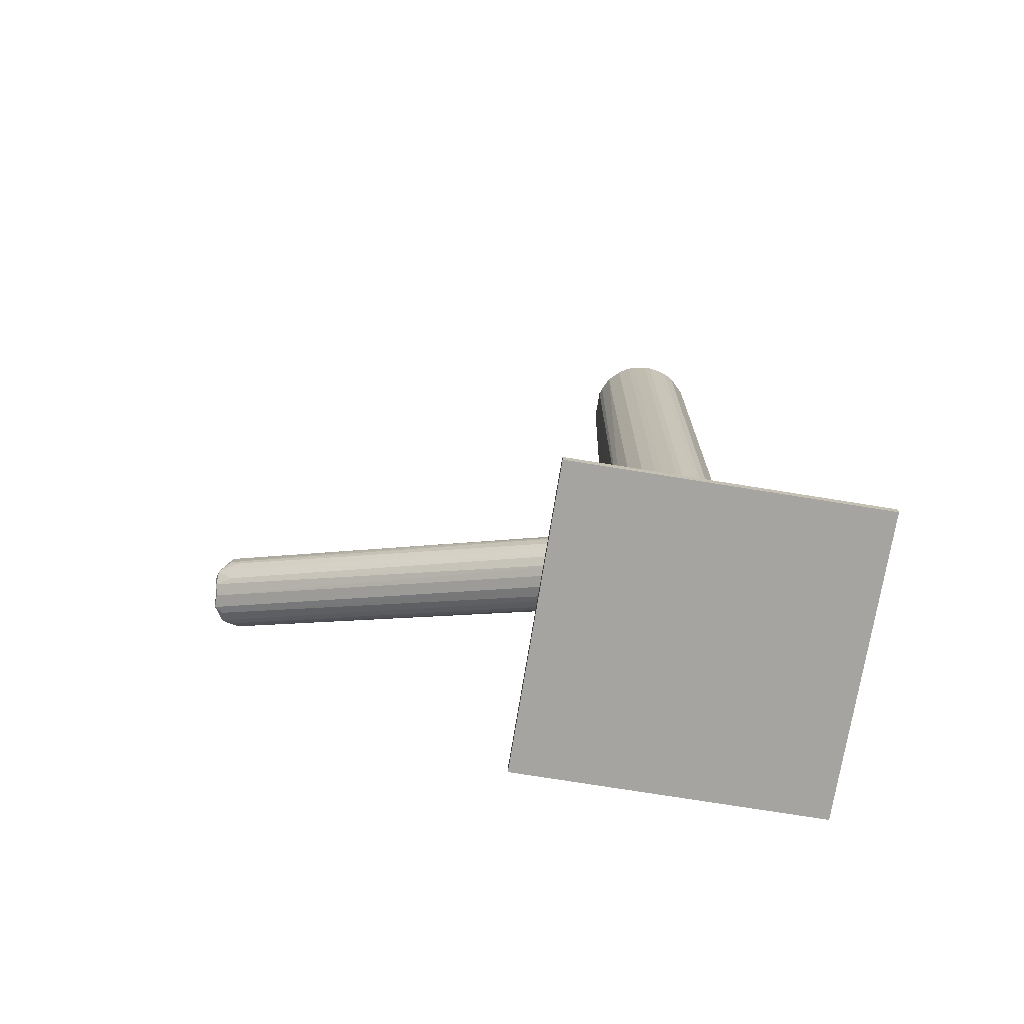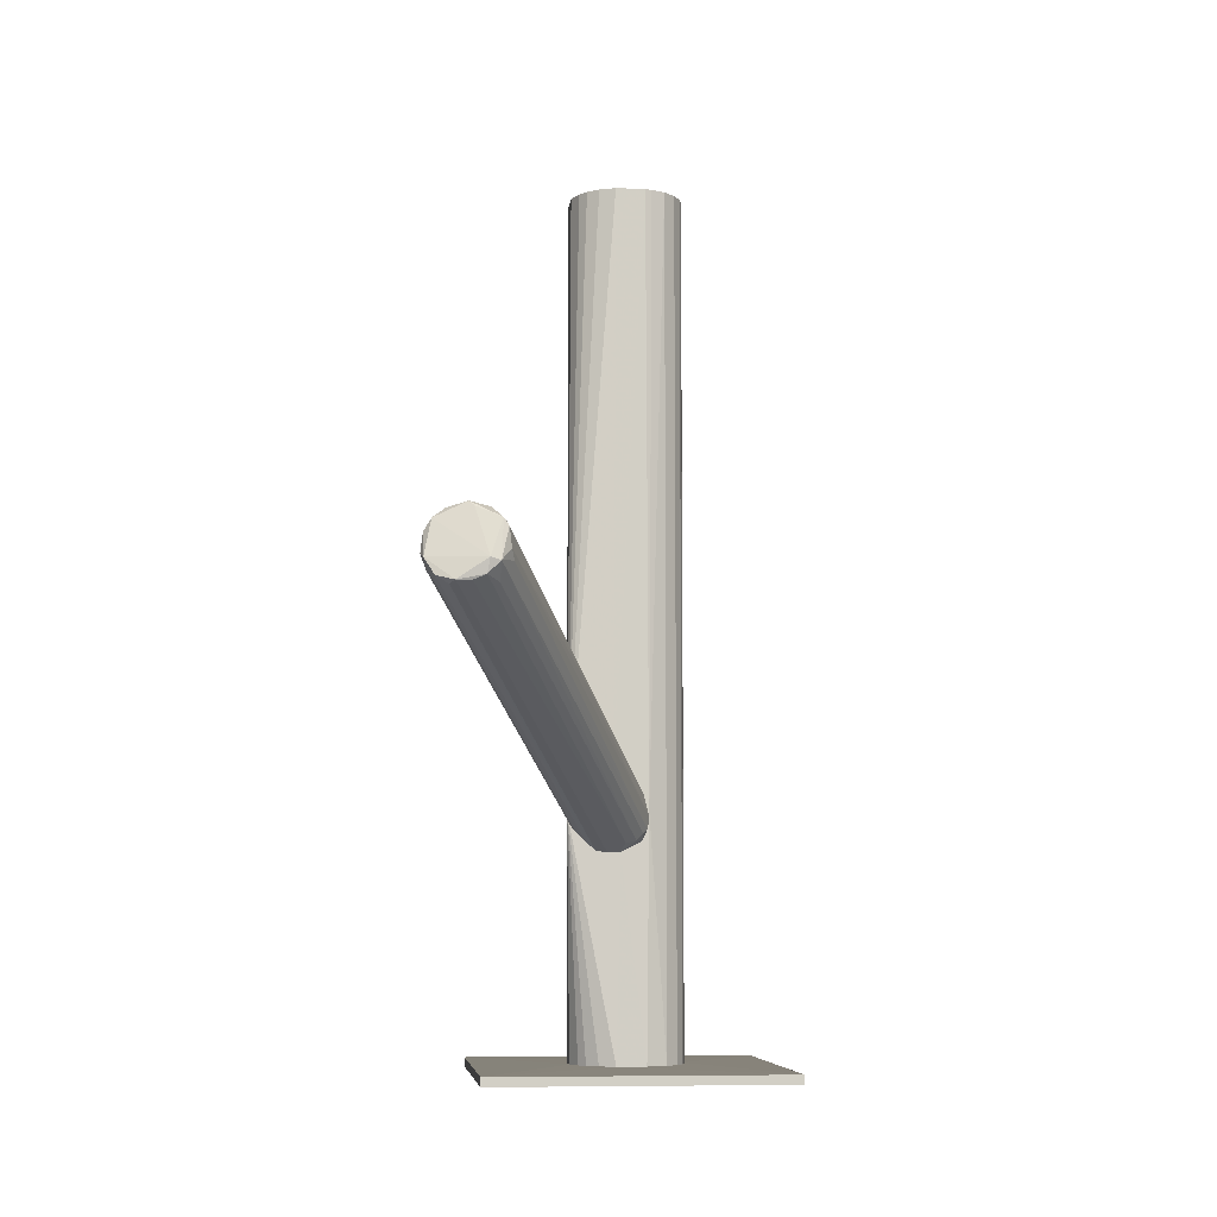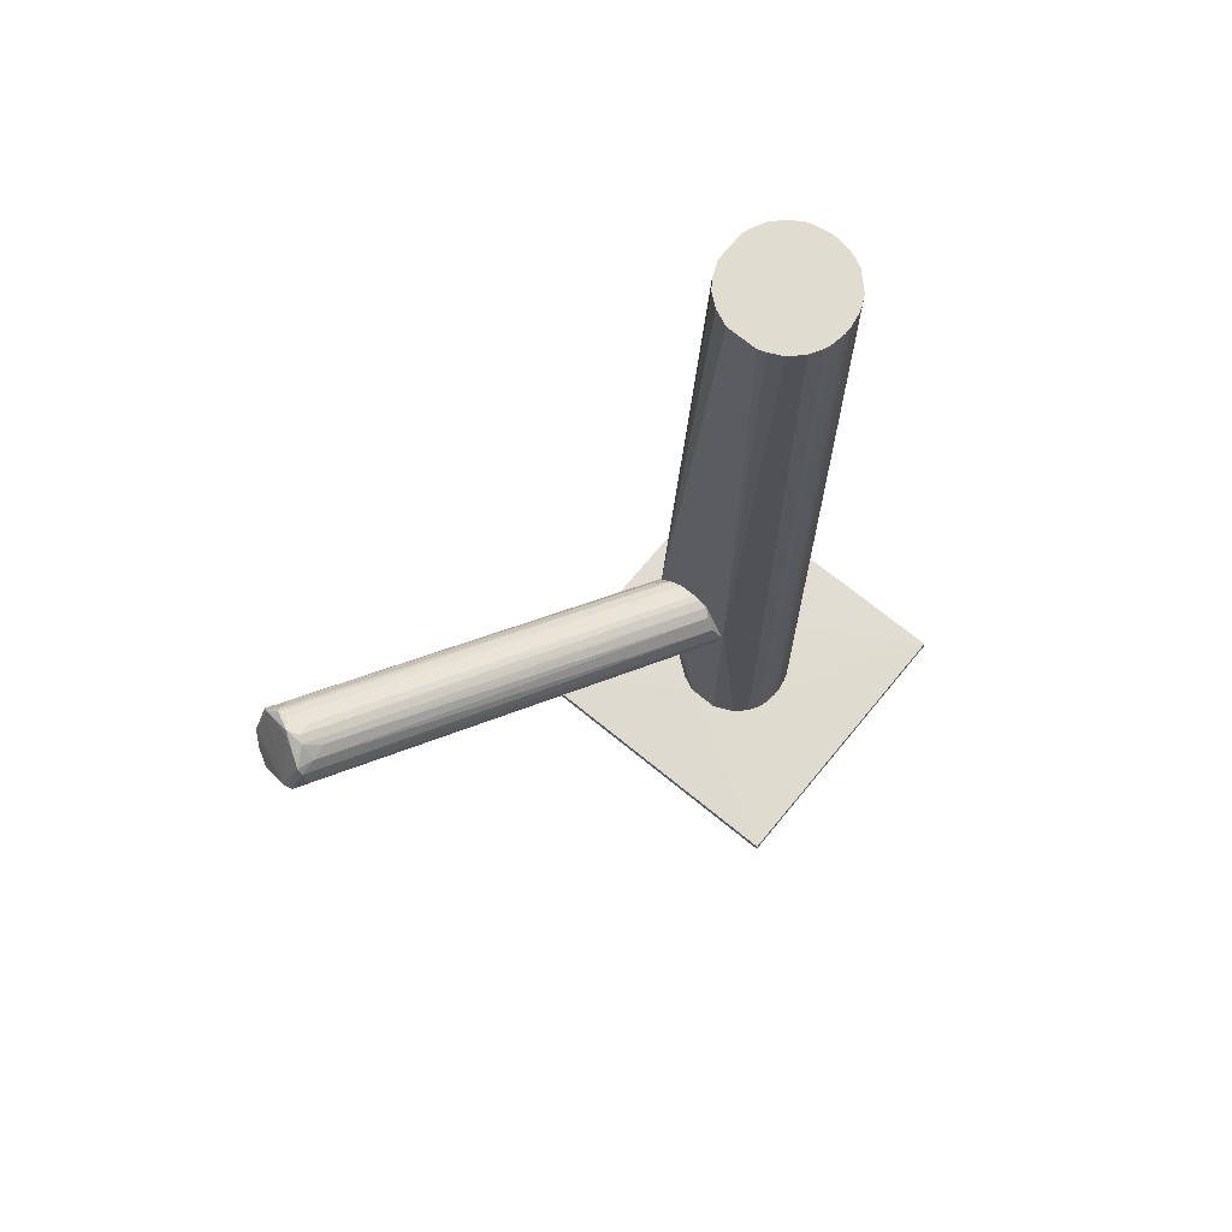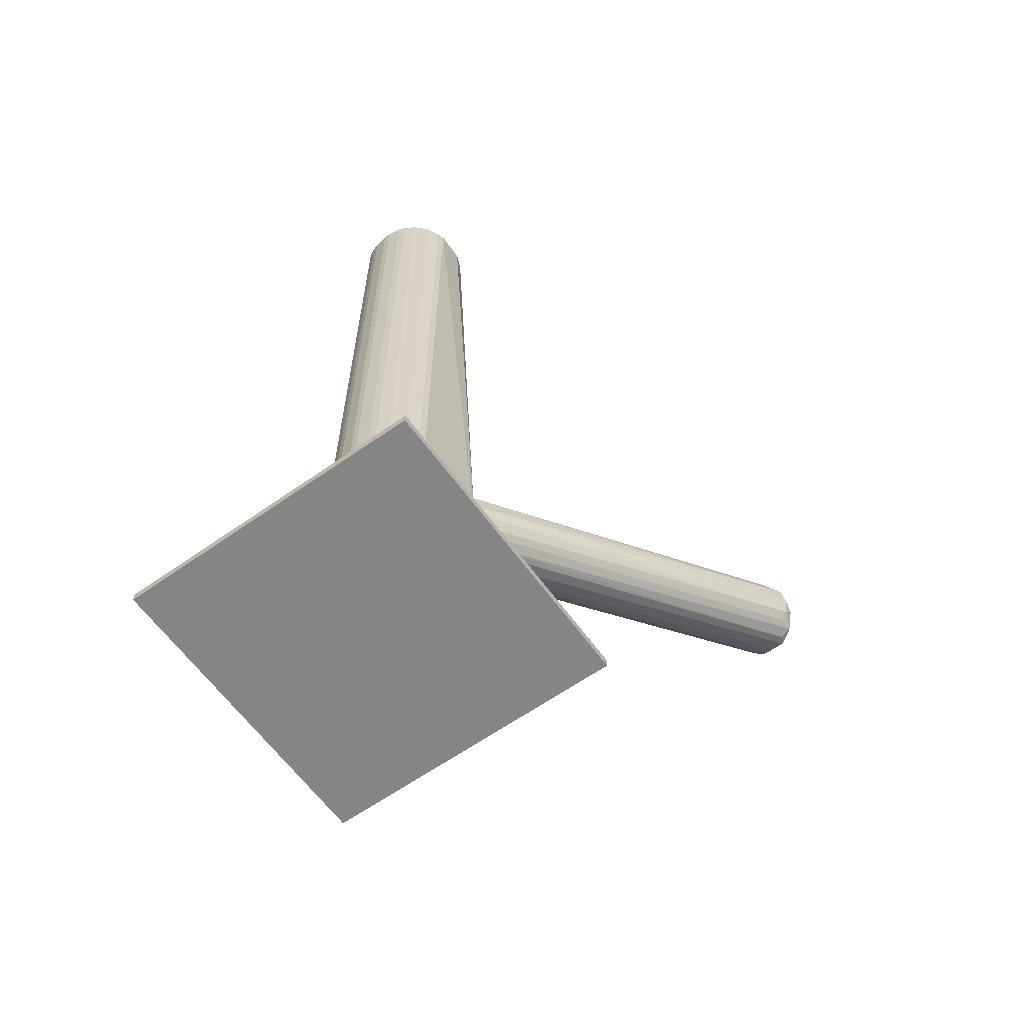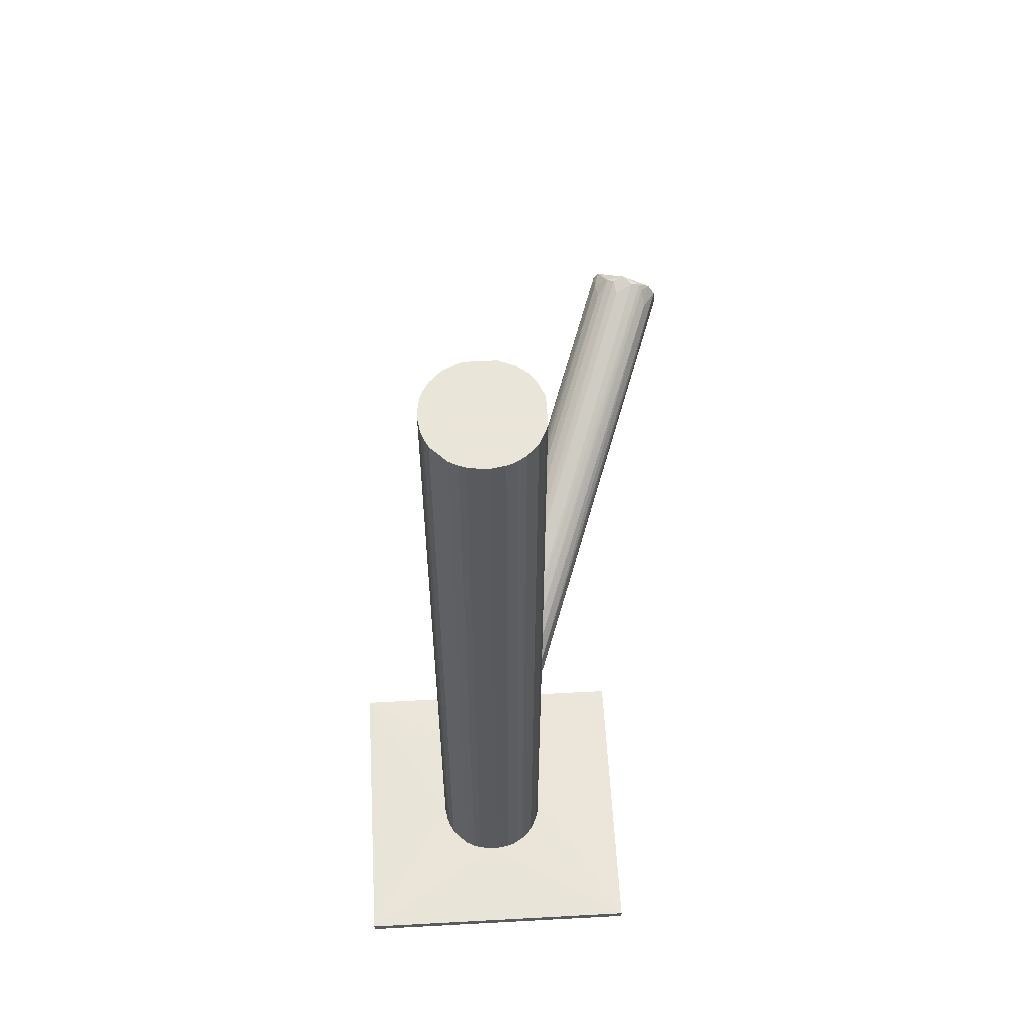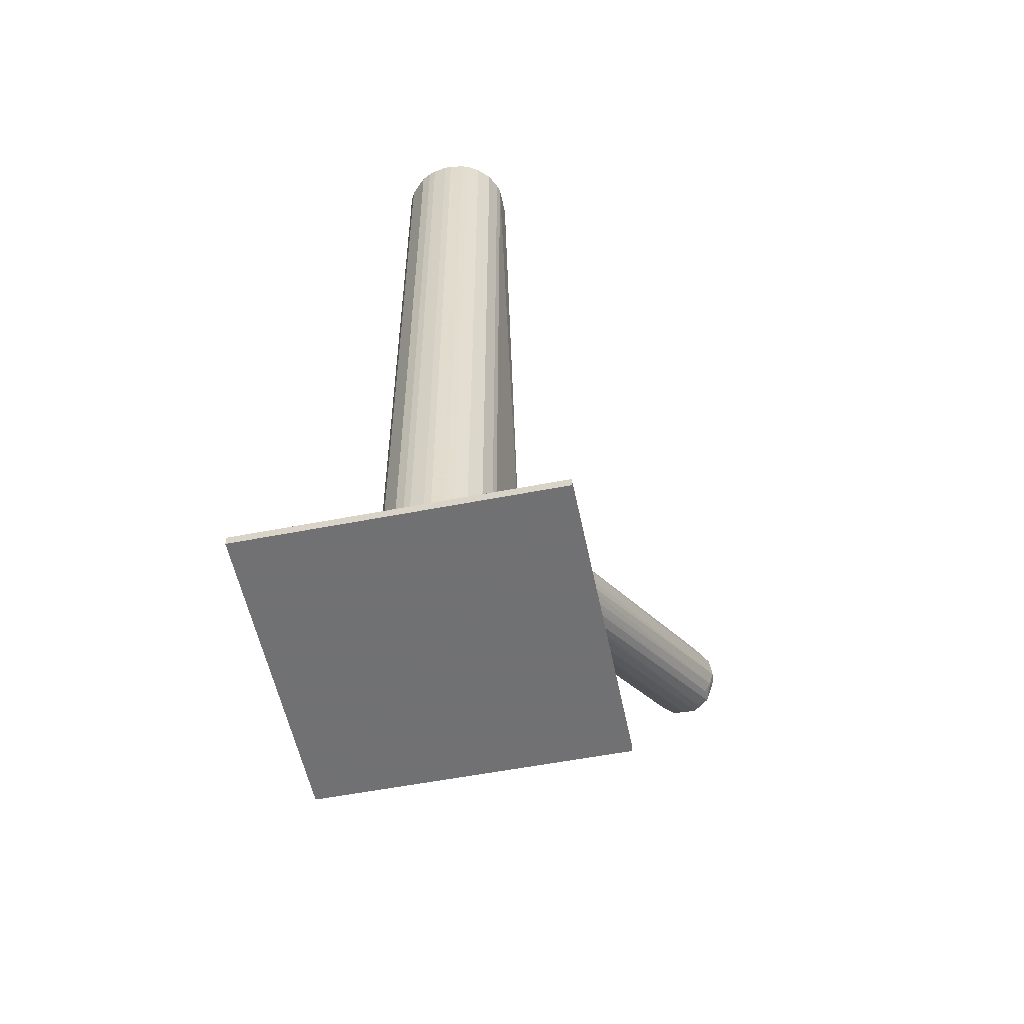
<metadata>
{"format":"obj","ext":"obj","renderer":"f3d","projection":"perspective","resolution":1024,"background":"white","views":[{"elev":-73.3,"azim":-99.2,"up":"+Z"},{"elev":-7.3,"azim":173.7,"up":"+Z"},{"elev":69.7,"azim":-140.6,"up":"+Z"},{"elev":-61.8,"azim":35.7,"up":"+Z"},{"elev":58.6,"azim":-3.2,"up":"+Z"},{"elev":-55.3,"azim":11.6,"up":"+Z"}]}
</metadata>
<code>
o convex_0
v -0.02446 -0.04445 -0.1132
v 0.03063 -0.003907 -0.1138
v -0.0051 -0.02873 -0.1132
v -0.04868 -0.003907 -0.1162
v 0.03063 -0.08321 -0.1162
v -0.04868 -0.08321 -0.1162
v 0.03063 -0.08321 -0.1138
v 0.03063 -0.003907 -0.1162
v -0.04868 -0.003907 -0.1138
v -0.04868 -0.08321 -0.1138
v 0.00035 -0.05596 -0.1132
v 0.0058 -0.03963 -0.1132
v -0.009928 -0.05899 -0.1132
f 7 11 13
f 4 5 6
f 6 5 7
f 5 2 7
f 4 2 8
f 5 4 8
f 2 5 8
f 1 3 9
f 3 2 9
f 2 4 9
f 4 6 9
f 9 6 10
f 6 7 10
f 1 9 10
f 3 1 11
f 11 7 12
f 2 3 12
f 7 2 12
f 3 11 12
f 10 7 13
f 1 10 13
f 11 1 13
o convex_1
v -0.01841 -0.05597 -0.1132
v 0.007621 -0.02812 -0.0454
v 0.007621 -0.02873 -0.0454
v -0.02447 -0.04265 0.1162
v 0.000353 -0.05597 0.1162
v -0.01841 -0.03115 -0.1132
v 0.003381 -0.05294 -0.1132
v -0.005093 -0.02873 0.1162
v -0.0178 -0.05657 0.1162
v 0.005802 -0.04749 0.1162
v -0.02386 -0.0481 -0.1132
v -0.008121 -0.059 -0.1132
v -0.01841 -0.03115 0.1162
v -0.005093 -0.02873 -0.1132
v -0.01357 -0.02812 -0.04841
v 0.003987 -0.03539 0.1162
v -0.02325 -0.03721 -0.1132
v 0.005802 -0.04749 -0.1132
v -0.009933 -0.059 0.1162
v -0.02204 -0.05234 0.1162
v 0.003987 -0.03539 -0.1132
v -0.002671 -0.05778 -0.1132
v -0.02144 -0.03418 0.1162
v -0.01357 -0.05839 -0.1132
v -0.01296 -0.02873 0.1162
v -0.00449 -0.05839 0.1162
v 0.005802 -0.03963 0.1162
v -0.02447 -0.04265 -0.1132
v 0.003381 -0.05294 0.1162
v -0.02204 -0.05234 -0.1132
v -0.000856 -0.03055 0.1162
v -0.02386 -0.0481 0.1162
v -0.02386 -0.03902 0.1162
v -0.01296 -0.02873 -0.1132
v 0.005802 -0.03963 -0.1132
v -0.01357 -0.05839 0.1162
v -0.02144 -0.03418 -0.1132
v 0.000353 -0.05597 -0.1132
v -0.000856 -0.03055 -0.1132
v -0.01538 -0.05779 -0.1132
v -0.02447 -0.04447 0.1162
v 0.005196 -0.04931 -0.1132
v 0.007621 -0.02812 -0.04902
v 0.002172 -0.03297 0.1162
v -0.02325 -0.04992 0.1162
v -0.002671 -0.05778 0.1162
v -0.02325 -0.03721 0.1162
v -0.02386 -0.03902 -0.1132
v -0.008121 -0.059 0.1162
v -0.009933 -0.059 -0.1132
v -0.00449 -0.05839 -0.1132
v -0.02447 -0.04447 -0.1132
v 0.005196 -0.04931 0.1162
v -0.006305 -0.02812 -0.05991
v 0.002172 -0.03297 -0.1132
v -0.01478 -0.02933 0.1162
v -0.01538 -0.05779 0.1162
v -0.02325 -0.04992 -0.1132
v -0.0178 -0.05657 -0.1132
v -0.00449 -0.02812 -0.03813
f 28 38 73
f 14 19 20
f 17 18 21
f 18 17 22
f 16 15 23
f 21 18 23
f 19 14 24
f 14 20 25
f 17 21 26
f 20 19 27
f 19 26 28
f 21 23 29
f 19 24 30
f 16 23 31
f 20 27 31
f 18 22 32
f 14 22 33
f 22 17 33
f 31 27 34
f 25 20 35
f 17 26 36
f 26 19 36
f 14 25 37
f 26 21 38
f 18 32 39
f 23 15 40
f 15 29 40
f 29 23 40
f 30 24 41
f 18 20 42
f 23 18 42
f 24 14 43
f 14 33 43
f 15 21 44
f 21 29 44
f 33 17 45
f 17 36 46
f 41 17 46
f 27 19 47
f 19 28 47
f 31 34 48
f 32 22 49
f 37 32 49
f 19 30 50
f 36 19 50
f 30 36 50
f 20 18 51
f 18 35 51
f 35 20 51
f 34 27 52
f 14 37 53
f 37 49 53
f 17 41 54
f 45 17 54
f 24 45 54
f 31 23 55
f 20 31 55
f 42 20 55
f 15 16 56
f 28 15 56
f 16 31 56
f 31 48 56
f 48 34 56
f 52 27 56
f 29 15 57
f 15 44 57
f 44 29 57
f 43 33 58
f 45 24 58
f 33 45 58
f 35 18 59
f 18 39 59
f 39 35 59
f 36 30 60
f 46 36 60
f 30 46 60
f 30 41 61
f 46 30 61
f 41 46 61
f 32 25 62
f 39 32 62
f 25 39 62
f 25 32 63
f 37 25 63
f 32 37 63
f 25 35 64
f 39 25 64
f 35 39 64
f 41 24 65
f 54 41 65
f 24 54 65
f 23 42 66
f 55 23 66
f 42 55 66
f 27 47 67
f 47 28 67
f 28 56 67
f 56 27 67
f 34 52 68
f 56 34 68
f 52 56 68
f 28 26 69
f 26 38 69
f 38 28 69
f 49 22 70
f 22 53 70
f 53 49 70
f 24 43 71
f 58 24 71
f 43 58 71
f 22 14 72
f 14 53 72
f 53 22 72
f 21 15 73
f 15 28 73
f 38 21 73
o convex_2
v -0.01175 -0.02812 -0.0563
v 0.03849 0.07479 0.01331
v 0.03728 0.076 0.0121
v 0.04576 0.07539 -0.004246
v 0.007624 -0.02751 -0.04237
v 0.03183 0.08266 -0.000612
v -0.009326 -0.0263 -0.04056
v 0.000361 -0.02751 -0.05872
v 0.04818 0.07297 0.006656
v 0.03002 0.07963 0.00726
v 0.03789 0.08205 -0.00485
v 0.000965 -0.02812 -0.03753
v 0.00702 -0.02812 -0.05145
v -0.01357 -0.02751 -0.05024
v 0.04394 0.07116 0.01089
v -0.006903 -0.02327 -0.0569
v 0.03365 0.07479 0.0121
v 0.04879 0.07418 0.001806
v -0.00509 -0.02812 -0.03814
v 0.04152 0.08205 -0.00485
v 0.03607 0.06995 0.0115
v -0.002673 -0.0269 -0.05932
v 0.006415 -0.02267 -0.05327
v -0.01175 -0.02569 -0.04419
v 0.008228 -0.02751 -0.04722
v 0.02941 0.07963 0.002417
v 0.007624 -0.02327 -0.03753
v 0.03002 0.07539 0.008469
v 0.03183 0.07842 -0.00485
v -0.01175 -0.02569 -0.05448
v 0.04576 0.07963 -0.003641
v 0.04757 0.07479 -0.001821
v 0.04455 0.06753 0.00726
v 0.04091 0.07237 0.01271
v 0.03426 0.08327 -8e-06
v 0.04818 0.07721 0.000597
v -0.01296 -0.0269 -0.05327
v 0.003992 -0.02751 -0.03814
v -0.00993 -0.02509 -0.0563
v -0.007513 -0.02812 -0.03935
v -0.003271 -0.02812 -0.03753
v -0.005694 -0.0269 -0.05932
v 0.03486 0.08266 -0.003641
v 0.04273 0.07963 -0.005455
v 0.006415 -0.0263 -0.05327
v 0.00702 0.02334 -0.02241
v 0.002778 -0.02569 -0.0569
v 0.04636 0.07358 0.009678
v 0.03062 0.07116 0.009073
v 0.0397 0.05118 -0.005455
v 0.0288 0.07782 -8e-06
v 0.03546 0.07358 0.01271
v 0.04334 0.07237 0.0121
v 0.008833 -0.02448 -0.04903
v 0.03123 0.07963 0.009073
f 108 79 128
f 74 81 86
f 85 74 86
f 78 85 86
f 74 85 92
f 84 93 95
f 78 86 98
f 83 79 99
f 97 80 101
f 83 97 101
f 77 96 104
f 77 104 105
f 78 82 106
f 100 78 106
f 88 100 106
f 94 85 107
f 82 91 109
f 104 93 109
f 91 105 109
f 105 104 109
f 93 108 109
f 74 87 110
f 103 74 110
f 79 103 110
f 85 78 111
f 78 100 111
f 100 88 111
f 79 102 112
f 74 103 112
f 103 79 112
f 87 74 113
f 74 92 113
f 80 97 113
f 97 87 113
f 92 85 114
f 85 94 114
f 81 74 115
f 89 84 115
f 95 81 115
f 84 95 115
f 74 112 115
f 112 89 115
f 84 89 116
f 93 84 116
f 102 79 116
f 79 108 116
f 108 93 116
f 89 112 116
f 112 102 116
f 81 95 117
f 95 93 117
f 93 104 117
f 86 81 118
f 96 77 118
f 77 105 118
f 97 83 119
f 87 97 119
f 83 99 119
f 99 87 119
f 104 96 120
f 81 117 120
f 117 104 120
f 118 81 120
f 96 118 120
f 76 75 121
f 106 82 121
f 88 106 121
f 108 76 121
f 82 109 121
f 109 108 121
f 90 101 122
f 101 80 122
f 80 113 122
f 113 90 122
f 82 78 123
f 91 82 123
f 78 98 123
f 98 91 123
f 99 79 124
f 87 99 124
f 110 87 124
f 79 110 124
f 75 90 125
f 107 75 125
f 94 107 125
f 90 113 125
f 113 92 125
f 92 114 125
f 114 94 125
f 75 107 126
f 107 85 126
f 85 111 126
f 111 88 126
f 121 75 126
f 88 121 126
f 98 86 127
f 91 98 127
f 105 91 127
f 86 118 127
f 118 105 127
f 75 76 128
f 79 83 128
f 90 75 128
f 83 101 128
f 101 90 128
f 76 108 128

</code>
